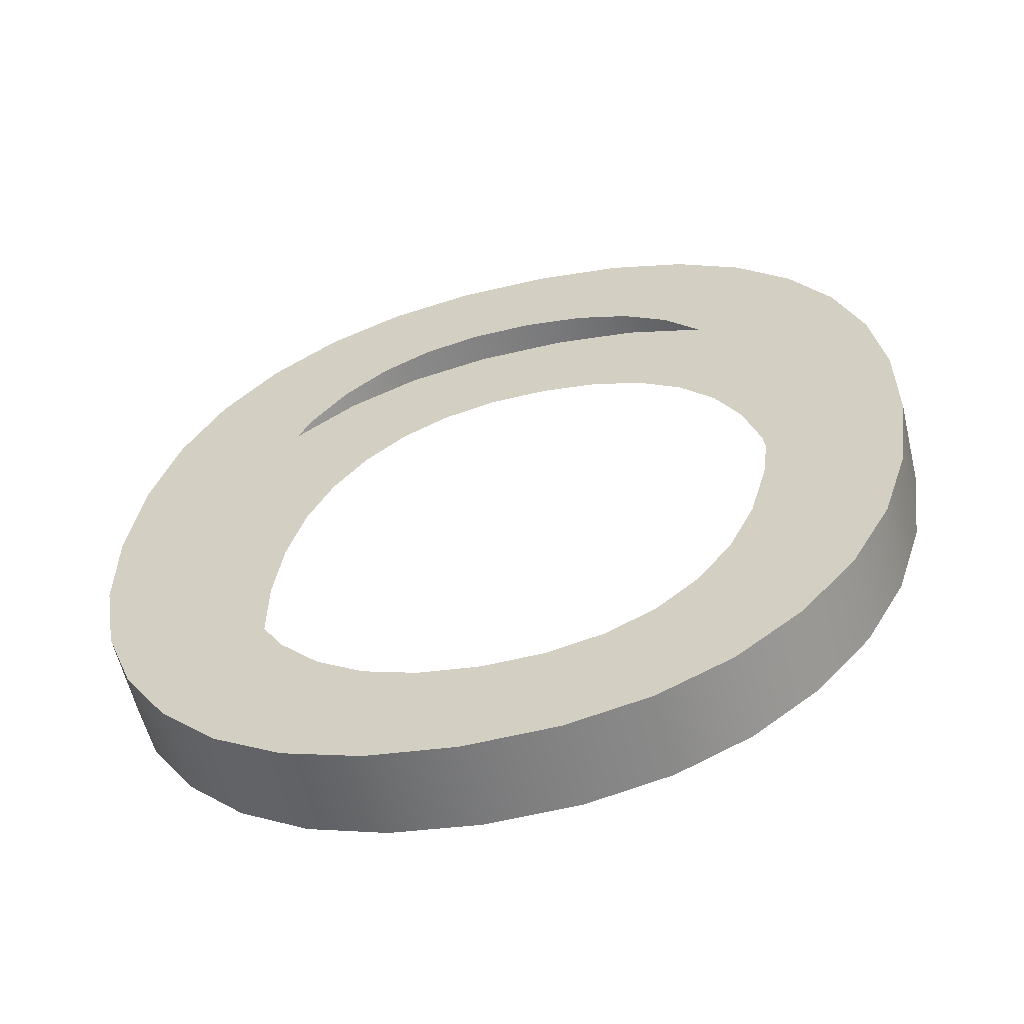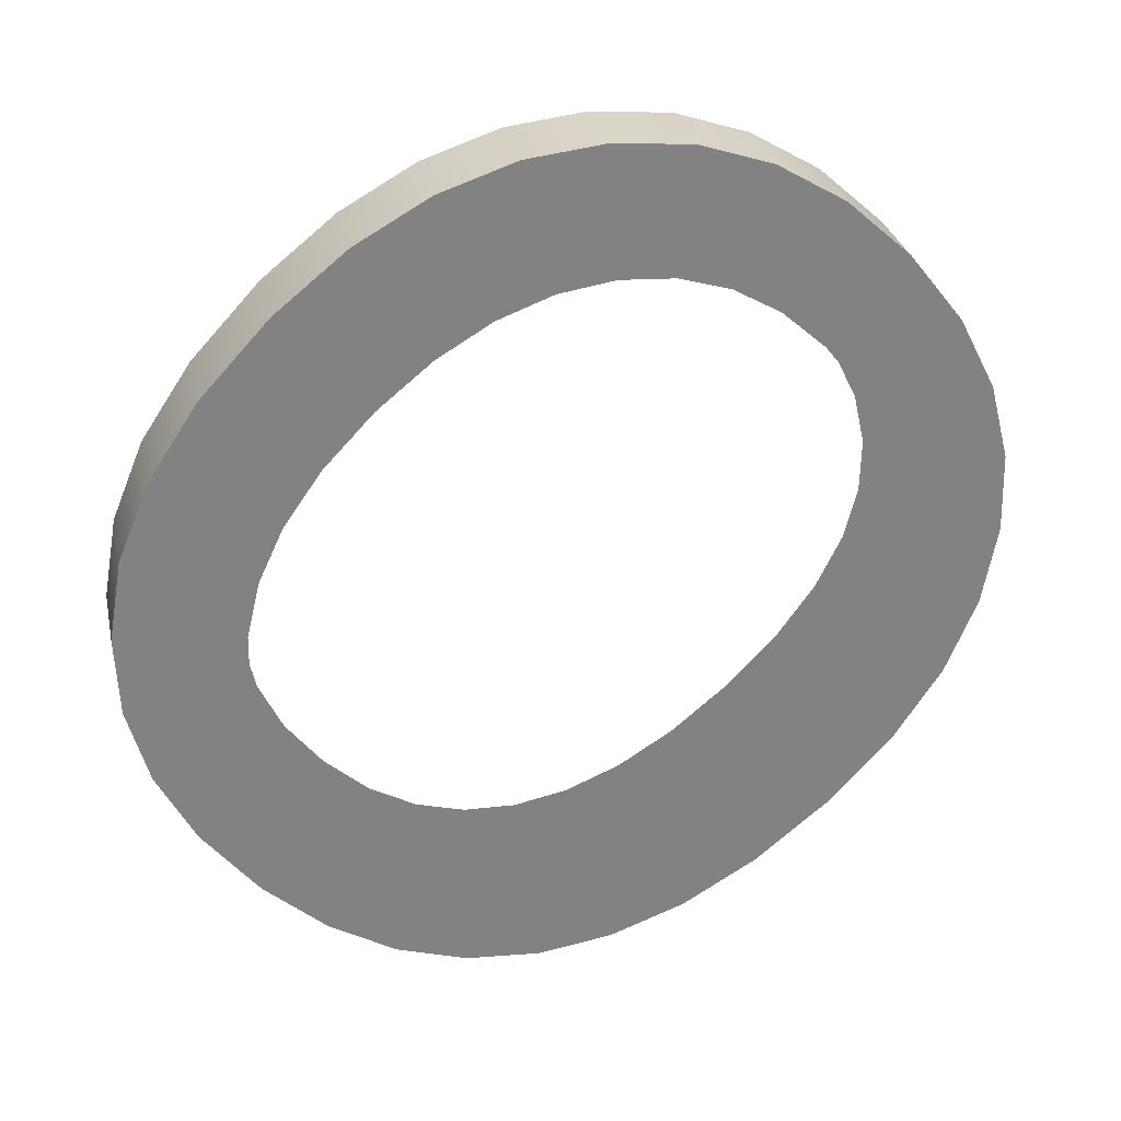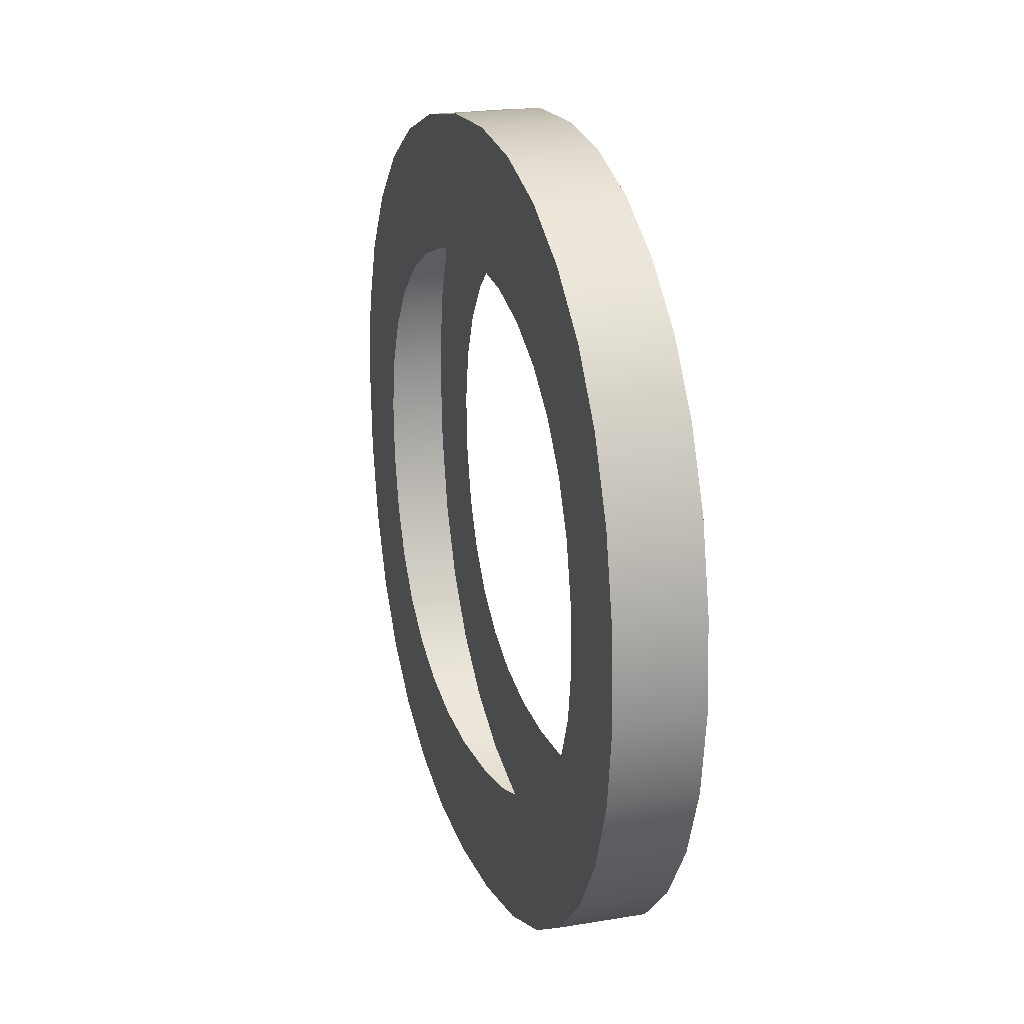
<metadata>
{"format":"obj","ext":"obj","renderer":"f3d","projection":"perspective","resolution":1024,"background":"white","views":[{"elev":-42.4,"azim":14.0,"up":"+Y"},{"elev":-49.4,"azim":-47.9,"up":"+Z"},{"elev":-75.9,"azim":-87.7,"up":"+Y"}]}
</metadata>
<code>
o #ID1023
v -0.003079 0.5454 0.3981
v -0.002833 0.5431 0.3988
v -0.002876 0.5424 0.399
v -0.002503 0.5458 0.398
v -0.002703 0.5437 0.3986
v -0.002487 0.5442 0.3985
v -0.001833 0.5462 0.3979
v -0.002185 0.5446 0.3984
v -0.001808 0.545 0.3983
v -0.001071 0.5464 0.3978
v -0.001369 0.5452 0.3982
v -0.000868 0.5454 0.3981
v -0.000215 0.5465 0.3978
v -0.000306 0.5454 0.3981
v 0.000257 0.5454 0.3981
v 0.000598 0.5464 0.3978
v 0.000751 0.5452 0.3982
v 0.001317 0.5462 0.3979
v 0.001176 0.545 0.3983
v 0.001532 0.5446 0.3984
v 0.001941 0.5459 0.398
v 0.001813 0.5442 0.3985
v 0.002014 0.5437 0.3986
v 0.002472 0.5454 0.3981
v 0.002135 0.5431 0.3988
v 0.002175 0.5424 0.399
v 0.002396 0.5395 0.3998
v 0.002852 0.5401 0.3997
v 0.002894 0.5448 0.3983
v 0.003177 0.5408 0.3995
v 0.003196 0.5441 0.3985
v 0.003372 0.5416 0.3992
v 0.003377 0.5434 0.3987
v 0.003437 0.5425 0.399
v -0.004072 0.5433 0.3988
v -0.004075 0.5415 0.3993
v -0.004139 0.5424 0.399
v -0.003884 0.5408 0.3995
v -0.003874 0.5441 0.3985
v -0.003566 0.5401 0.3997
v -0.003543 0.5448 0.3983
v -0.00312 0.5395 0.3999
v -0.002832 0.5418 0.3992
v -0.002568 0.539 0.4
v -0.002701 0.5412 0.3994
v -0.002483 0.5407 0.3995
v -0.00193 0.5387 0.4001
v -0.002177 0.5403 0.3996
v -0.001798 0.5399 0.3997
v -0.001206 0.5385 0.4002
v -0.00136 0.5397 0.3998
v -0.000862 0.5395 0.3999
v -0.000396 0.5384 0.4002
v -0.000306 0.5395 0.3999
v 0.000435 0.5385 0.4002
v 0.000257 0.5395 0.3999
v 0.000751 0.5397 0.3998
v 0.001178 0.5387 0.4001
v 0.001176 0.5399 0.3997
v 0.001532 0.5402 0.3996
v 0.001832 0.5391 0.4
v 0.001813 0.5407 0.3995
v 0.002014 0.5412 0.3994
v 0.002135 0.5418 0.3992
v 0.002175 0.5424 0.399
v 0.002135 0.5418 0.3992
v 0.002396 0.5395 0.3998
v 0.002014 0.5412 0.3994
v 0.001832 0.5391 0.4
v 0.001813 0.5407 0.3995
v 0.001532 0.5402 0.3996
v 0.001178 0.5387 0.4001
v 0.001176 0.5399 0.3997
v 0.000751 0.5397 0.3998
v 0.000435 0.5385 0.4002
v 0.000257 0.5395 0.3999
v -0.000306 0.5395 0.3999
v -0.000396 0.5384 0.4002
v -0.000862 0.5395 0.3999
v -0.001206 0.5385 0.4002
v -0.00136 0.5397 0.3998
v -0.001798 0.5399 0.3997
v -0.00193 0.5387 0.4001
v -0.002177 0.5403 0.3996
v -0.002483 0.5407 0.3995
v -0.002568 0.539 0.4
v -0.002701 0.5412 0.3994
v -0.002832 0.5418 0.3992
v -0.002876 0.5424 0.399
v -0.003079 0.5454 0.3981
v -0.00312 0.5395 0.3999
v -0.003543 0.5448 0.3983
v -0.003566 0.5401 0.3997
v -0.003874 0.5441 0.3985
v -0.003884 0.5408 0.3995
v -0.004072 0.5433 0.3988
v -0.004075 0.5415 0.3993
v -0.004139 0.5424 0.399
v 0.003437 0.5425 0.399
v 0.003377 0.5434 0.3987
v 0.003372 0.5416 0.3992
v 0.003196 0.5441 0.3985
v 0.003177 0.5408 0.3995
v 0.002894 0.5448 0.3983
v 0.002852 0.5401 0.3997
v 0.002472 0.5454 0.3981
v 0.002135 0.5431 0.3988
v 0.002014 0.5437 0.3986
v 0.001941 0.5459 0.398
v 0.001813 0.5442 0.3985
v 0.001532 0.5446 0.3984
v 0.001317 0.5462 0.3979
v 0.001176 0.545 0.3983
v 0.000751 0.5452 0.3982
v 0.000598 0.5464 0.3978
v 0.000257 0.5454 0.3981
v -0.000215 0.5465 0.3978
v -0.000306 0.5454 0.3981
v -0.000868 0.5454 0.3981
v -0.001071 0.5464 0.3978
v -0.001369 0.5452 0.3982
v -0.001808 0.545 0.3983
v -0.001833 0.5462 0.3979
v -0.002185 0.5446 0.3984
v -0.002487 0.5442 0.3985
v -0.002503 0.5458 0.398
v -0.002703 0.5437 0.3986
v -0.002833 0.5431 0.3988
v -0.000396 0.5387 0.4009
v -0.001206 0.5385 0.4002
v -0.000396 0.5384 0.4002
v -0.001206 0.5387 0.4009
v -0.001206 0.5387 0.4009
v -0.000396 0.5387 0.4009
v -0.001206 0.5385 0.4002
v -0.000396 0.5384 0.4002
v -0.00193 0.5387 0.4001
v -0.00193 0.5389 0.4009
v -0.00193 0.5389 0.4009
v -0.00193 0.5387 0.4001
v -0.002568 0.539 0.4
v -0.002568 0.5393 0.4008
v -0.002568 0.5393 0.4008
v -0.002568 0.539 0.4
v -0.00312 0.5397 0.4006
v -0.00312 0.5395 0.3999
v -0.00312 0.5397 0.4006
v -0.00312 0.5395 0.3999
v -0.003566 0.5403 0.4005
v -0.003566 0.5401 0.3997
v -0.003566 0.5401 0.3997
v -0.003566 0.5403 0.4005
v -0.003884 0.541 0.4003
v -0.003884 0.5408 0.3995
v -0.003884 0.5408 0.3995
v -0.003884 0.541 0.4003
v -0.004075 0.5415 0.3993
v -0.004075 0.5417 0.4
v -0.004075 0.5417 0.4
v -0.004075 0.5415 0.3993
v -0.004139 0.5426 0.3998
v -0.004139 0.5424 0.399
v -0.004139 0.5424 0.399
v -0.004139 0.5426 0.3998
v -0.004072 0.5435 0.3995
v -0.004072 0.5433 0.3988
v -0.004072 0.5433 0.3988
v -0.004072 0.5435 0.3995
v -0.003874 0.5443 0.3993
v -0.003874 0.5441 0.3985
v -0.003874 0.5441 0.3985
v -0.003874 0.5443 0.3993
v -0.003543 0.545 0.3991
v -0.003543 0.5448 0.3983
v -0.003543 0.5448 0.3983
v -0.003543 0.545 0.3991
v -0.003079 0.5454 0.3981
v -0.003079 0.5456 0.3989
v -0.003079 0.5456 0.3989
v -0.003079 0.5454 0.3981
v -0.002503 0.5458 0.398
v -0.002503 0.5461 0.3988
v -0.002503 0.5461 0.3988
v -0.002503 0.5458 0.398
v -0.001833 0.5462 0.3979
v -0.001833 0.5464 0.3987
v -0.001833 0.5464 0.3987
v -0.001833 0.5462 0.3979
v -0.001071 0.5464 0.3978
v -0.001071 0.5466 0.3986
v -0.001071 0.5466 0.3986
v -0.001071 0.5464 0.3978
v -0.000215 0.5465 0.3978
v -0.000215 0.5467 0.3986
v -0.000215 0.5467 0.3986
v -0.000215 0.5465 0.3978
v 0.000598 0.5464 0.3978
v 0.000598 0.5466 0.3986
v 0.000598 0.5466 0.3986
v 0.000598 0.5464 0.3978
v 0.001317 0.5464 0.3987
v 0.001317 0.5462 0.3979
v 0.001317 0.5464 0.3987
v 0.001317 0.5462 0.3979
v 0.001941 0.5459 0.398
v 0.001941 0.5461 0.3988
v 0.001941 0.5461 0.3988
v 0.001941 0.5459 0.398
v 0.002472 0.5454 0.3981
v 0.002472 0.5456 0.3989
v 0.002472 0.5456 0.3989
v 0.002472 0.5454 0.3981
v 0.002894 0.5451 0.3991
v 0.002894 0.5448 0.3983
v 0.002894 0.5451 0.3991
v 0.002894 0.5448 0.3983
v 0.003196 0.5444 0.3993
v 0.003196 0.5441 0.3985
v 0.003196 0.5444 0.3993
v 0.003196 0.5441 0.3985
v 0.003377 0.5434 0.3987
v 0.003377 0.5436 0.3995
v 0.003377 0.5434 0.3987
v 0.003377 0.5436 0.3995
v 0.003437 0.5427 0.3998
v 0.003437 0.5425 0.399
v 0.003437 0.5427 0.3998
v 0.003437 0.5425 0.399
v 0.003372 0.5418 0.4
v 0.003372 0.5416 0.3992
v 0.003372 0.5418 0.4
v 0.003372 0.5416 0.3992
v 0.003177 0.5411 0.4002
v 0.003177 0.5408 0.3995
v 0.003177 0.5411 0.4002
v 0.003177 0.5408 0.3995
v 0.002852 0.5404 0.4004
v 0.002852 0.5401 0.3997
v 0.002852 0.5404 0.4004
v 0.002852 0.5401 0.3997
v 0.002396 0.5398 0.4006
v 0.002396 0.5395 0.3998
v 0.002396 0.5398 0.4006
v 0.002396 0.5395 0.3998
v 0.001832 0.5393 0.4008
v 0.001832 0.5391 0.4
v 0.001832 0.5393 0.4008
v 0.001832 0.5391 0.4
v 0.001178 0.5387 0.4001
v 0.001178 0.5389 0.4009
v 0.001178 0.5389 0.4009
v 0.001178 0.5387 0.4001
v 0.000435 0.5385 0.4002
v 0.000435 0.5387 0.4009
v 0.000435 0.5387 0.4009
v 0.000435 0.5385 0.4002
v -0.004075 0.5417 0.4
v -0.004072 0.5435 0.3995
v -0.004139 0.5426 0.3998
v -0.003884 0.541 0.4003
v -0.003874 0.5443 0.3993
v -0.003566 0.5403 0.4005
v -0.003543 0.545 0.3991
v -0.00312 0.5397 0.4006
v -0.003079 0.5456 0.3989
v -0.002832 0.542 0.4
v -0.002568 0.5393 0.4008
v -0.002876 0.5426 0.3998
v -0.002701 0.5414 0.4001
v -0.002483 0.5409 0.4003
v -0.00193 0.5389 0.4009
v -0.002177 0.5405 0.4004
v -0.001798 0.5401 0.4005
v -0.001206 0.5387 0.4009
v -0.00136 0.5399 0.4006
v -0.000862 0.5397 0.4006
v -0.000396 0.5387 0.4009
v -0.000306 0.5397 0.4006
v 0.000435 0.5387 0.4009
v 0.000257 0.5397 0.4006
v 0.000751 0.5399 0.4006
v 0.001178 0.5389 0.4009
v 0.001176 0.5401 0.4005
v 0.001532 0.5405 0.4004
v 0.001832 0.5393 0.4008
v 0.001813 0.5409 0.4003
v 0.002014 0.5414 0.4001
v 0.002396 0.5398 0.4006
v 0.002135 0.542 0.4
v 0.002175 0.5427 0.3998
v -0.002833 0.5433 0.3996
v -0.002503 0.5461 0.3988
v -0.002703 0.5439 0.3994
v -0.002487 0.5444 0.3993
v -0.001833 0.5464 0.3987
v -0.002185 0.5448 0.3991
v -0.001808 0.5452 0.399
v -0.001071 0.5466 0.3986
v -0.001369 0.5454 0.399
v -0.000868 0.5456 0.3989
v -0.000215 0.5467 0.3986
v -0.000306 0.5457 0.3989
v 0.000257 0.5456 0.3989
v 0.000598 0.5466 0.3986
v 0.000751 0.5455 0.399
v 0.001317 0.5464 0.3987
v 0.001176 0.5452 0.399
v 0.001532 0.5449 0.3991
v 0.001941 0.5461 0.3988
v 0.001813 0.5444 0.3993
v 0.002014 0.5439 0.3994
v 0.002472 0.5456 0.3989
v 0.002135 0.5433 0.3996
v 0.002852 0.5404 0.4004
v 0.002894 0.5451 0.3991
v 0.003177 0.5411 0.4002
v 0.003196 0.5444 0.3993
v 0.003372 0.5418 0.4
v 0.003377 0.5436 0.3995
v 0.003437 0.5427 0.3998
v 0.003437 0.5427 0.3998
v 0.003372 0.5418 0.4
v 0.003377 0.5436 0.3995
v 0.003196 0.5444 0.3993
v 0.003177 0.5411 0.4002
v 0.002894 0.5451 0.3991
v 0.002852 0.5404 0.4004
v 0.002472 0.5456 0.3989
v 0.002396 0.5398 0.4006
v 0.002175 0.5427 0.3998
v 0.002135 0.5433 0.3996
v 0.002014 0.5439 0.3994
v 0.001941 0.5461 0.3988
v 0.001813 0.5444 0.3993
v 0.001532 0.5449 0.3991
v 0.001317 0.5464 0.3987
v 0.001176 0.5452 0.399
v 0.000751 0.5455 0.399
v 0.000598 0.5466 0.3986
v 0.000257 0.5456 0.3989
v -0.000215 0.5467 0.3986
v -0.000306 0.5457 0.3989
v -0.000868 0.5456 0.3989
v -0.001071 0.5466 0.3986
v -0.001369 0.5454 0.399
v -0.001808 0.5452 0.399
v -0.001833 0.5464 0.3987
v -0.002185 0.5448 0.3991
v -0.002487 0.5444 0.3993
v -0.002503 0.5461 0.3988
v -0.002703 0.5439 0.3994
v -0.002833 0.5433 0.3996
v -0.002876 0.5426 0.3998
v -0.003079 0.5456 0.3989
v 0.002135 0.542 0.4
v 0.002014 0.5414 0.4001
v 0.001832 0.5393 0.4008
v 0.001813 0.5409 0.4003
v 0.001532 0.5405 0.4004
v 0.001178 0.5389 0.4009
v 0.001176 0.5401 0.4005
v 0.000751 0.5399 0.4006
v 0.000435 0.5387 0.4009
v 0.000257 0.5397 0.4006
v -0.000306 0.5397 0.4006
v -0.000396 0.5387 0.4009
v -0.000862 0.5397 0.4006
v -0.001206 0.5387 0.4009
v -0.00136 0.5399 0.4006
v -0.001798 0.5401 0.4005
v -0.00193 0.5389 0.4009
v -0.002177 0.5405 0.4004
v -0.002483 0.5409 0.4003
v -0.002568 0.5393 0.4008
v -0.002701 0.5414 0.4001
v -0.002832 0.542 0.4
v -0.00312 0.5397 0.4006
v -0.003543 0.545 0.3991
v -0.003566 0.5403 0.4005
v -0.003874 0.5443 0.3993
v -0.003884 0.541 0.4003
v -0.004072 0.5435 0.3995
v -0.004075 0.5417 0.4
v -0.004139 0.5426 0.3998
f 1 2 3
f 2 1 4
f 2 4 5
f 5 4 6
f 6 4 7
f 6 7 8
f 8 7 9
f 9 7 10
f 9 10 11
f 11 10 12
f 12 10 13
f 12 13 14
f 14 13 15
f 15 13 16
f 15 16 17
f 17 16 18
f 17 18 19
f 19 18 20
f 20 18 21
f 20 21 22
f 22 21 23
f 23 21 24
f 23 24 25
f 25 24 26
f 26 24 27
f 27 24 28
f 28 24 29
f 28 29 30
f 30 29 31
f 30 31 32
f 32 31 33
f 32 33 34
f 35 36 37
f 36 35 38
f 38 35 39
f 38 39 40
f 40 39 41
f 40 41 42
f 42 41 1
f 42 1 43
f 42 43 44
f 43 1 3
f 44 43 45
f 44 45 46
f 44 46 47
f 47 46 48
f 47 48 49
f 47 49 50
f 50 49 51
f 50 51 52
f 50 52 53
f 53 52 54
f 53 54 55
f 55 54 56
f 55 56 57
f 55 57 58
f 58 57 59
f 58 59 60
f 58 60 61
f 61 60 62
f 61 62 63
f 61 63 27
f 27 63 64
f 27 64 26
f 65 66 67
f 66 68 67
f 67 68 69
f 68 70 69
f 70 71 69
f 69 71 72
f 71 73 72
f 73 74 72
f 72 74 75
f 74 76 75
f 76 77 75
f 75 77 78
f 77 79 78
f 78 79 80
f 79 81 80
f 81 82 80
f 80 82 83
f 82 84 83
f 84 85 83
f 83 85 86
f 85 87 86
f 87 88 86
f 89 90 88
f 86 88 91
f 88 90 91
f 90 92 91
f 91 92 93
f 92 94 93
f 93 94 95
f 94 96 95
f 95 96 97
f 98 97 96
f 99 100 101
f 100 102 101
f 101 102 103
f 102 104 103
f 103 104 105
f 104 106 105
f 105 106 67
f 67 106 65
f 65 106 107
f 107 106 108
f 106 109 108
f 108 109 110
f 110 109 111
f 109 112 111
f 111 112 113
f 113 112 114
f 112 115 114
f 114 115 116
f 115 117 116
f 116 117 118
f 118 117 119
f 117 120 119
f 119 120 121
f 121 120 122
f 120 123 122
f 122 123 124
f 124 123 125
f 123 126 125
f 125 126 127
f 127 126 128
f 126 90 128
f 89 128 90
f 129 130 131
f 130 129 132
f 133 134 135
f 136 135 134
f 132 137 130
f 137 132 138
f 139 133 140
f 135 140 133
f 138 141 137
f 141 138 142
f 143 139 144
f 140 144 139
f 141 145 146
f 145 141 142
f 143 144 147
f 148 147 144
f 149 146 145
f 146 149 150
f 151 152 148
f 147 148 152
f 153 150 149
f 150 153 154
f 155 156 151
f 152 151 156
f 153 157 154
f 157 153 158
f 159 156 160
f 155 160 156
f 161 157 158
f 157 161 162
f 163 164 160
f 159 160 164
f 165 162 161
f 162 165 166
f 167 168 163
f 164 163 168
f 169 166 165
f 166 169 170
f 171 172 167
f 168 167 172
f 173 170 169
f 170 173 174
f 175 176 171
f 172 171 176
f 173 177 174
f 177 173 178
f 179 176 180
f 175 180 176
f 178 181 177
f 181 178 182
f 183 179 184
f 180 184 179
f 182 185 181
f 185 182 186
f 187 183 188
f 184 188 183
f 186 189 185
f 189 186 190
f 191 187 192
f 188 192 187
f 190 193 189
f 193 190 194
f 195 191 196
f 192 196 191
f 194 197 193
f 197 194 198
f 199 195 200
f 196 200 195
f 197 201 202
f 201 197 198
f 199 200 203
f 204 203 200
f 201 205 202
f 205 201 206
f 207 203 208
f 204 208 203
f 206 209 205
f 209 206 210
f 211 207 212
f 208 212 207
f 209 213 214
f 213 209 210
f 211 212 215
f 216 215 212
f 214 217 218
f 217 214 213
f 215 216 219
f 220 219 216
f 221 217 222
f 217 221 218
f 220 223 219
f 224 219 223
f 221 225 226
f 225 221 222
f 224 223 227
f 228 227 223
f 226 229 230
f 229 226 225
f 227 228 231
f 232 231 228
f 230 233 234
f 233 230 229
f 231 232 235
f 236 235 232
f 234 237 238
f 237 234 233
f 235 236 239
f 240 239 236
f 238 241 242
f 241 238 237
f 239 240 243
f 244 243 240
f 242 245 246
f 245 242 241
f 243 244 247
f 248 247 244
f 245 249 246
f 249 245 250
f 251 247 252
f 248 252 247
f 250 253 249
f 253 250 254
f 255 251 256
f 252 256 251
f 253 129 131
f 129 253 254
f 255 256 134
f 136 134 256
f 257 258 259
f 258 257 260
f 258 260 261
f 261 260 262
f 261 262 263
f 263 262 264
f 263 264 265
f 265 264 266
f 266 264 267
f 265 266 268
f 266 267 269
f 269 267 270
f 270 267 271
f 270 271 272
f 272 271 273
f 273 271 274
f 273 274 275
f 275 274 276
f 276 274 277
f 276 277 278
f 278 277 279
f 278 279 280
f 280 279 281
f 281 279 282
f 281 282 283
f 283 282 284
f 284 282 285
f 284 285 286
f 286 285 287
f 287 285 288
f 287 288 289
f 289 288 290
f 265 291 292
f 291 265 268
f 292 291 293
f 292 293 294
f 292 294 295
f 295 294 296
f 295 296 297
f 295 297 298
f 298 297 299
f 298 299 300
f 298 300 301
f 301 300 302
f 301 302 303
f 301 303 304
f 304 303 305
f 304 305 306
f 306 305 307
f 306 307 308
f 306 308 309
f 309 308 310
f 309 310 311
f 309 311 312
f 312 311 313
f 312 313 290
f 312 290 288
f 312 288 314
f 312 314 315
f 315 314 316
f 315 316 317
f 317 316 318
f 317 318 319
f 319 318 320
f 321 322 323
f 323 322 324
f 322 325 324
f 324 325 326
f 325 327 326
f 326 327 328
f 327 329 328
f 329 330 328
f 330 331 328
f 331 332 328
f 328 332 333
f 332 334 333
f 334 335 333
f 333 335 336
f 335 337 336
f 337 338 336
f 336 338 339
f 338 340 339
f 339 340 341
f 340 342 341
f 342 343 341
f 341 343 344
f 343 345 344
f 345 346 344
f 344 346 347
f 346 348 347
f 348 349 347
f 347 349 350
f 349 351 350
f 351 352 350
f 353 354 352
f 350 352 354
f 330 329 355
f 355 329 356
f 329 357 356
f 356 357 358
f 358 357 359
f 357 360 359
f 359 360 361
f 361 360 362
f 360 363 362
f 362 363 364
f 364 363 365
f 363 366 365
f 365 366 367
f 366 368 367
f 367 368 369
f 369 368 370
f 368 371 370
f 370 371 372
f 372 371 373
f 371 374 373
f 373 374 375
f 375 374 376
f 353 376 354
f 374 377 376
f 376 377 354
f 354 377 378
f 377 379 378
f 378 379 380
f 379 381 380
f 380 381 382
f 381 383 382
f 384 382 383

</code>
